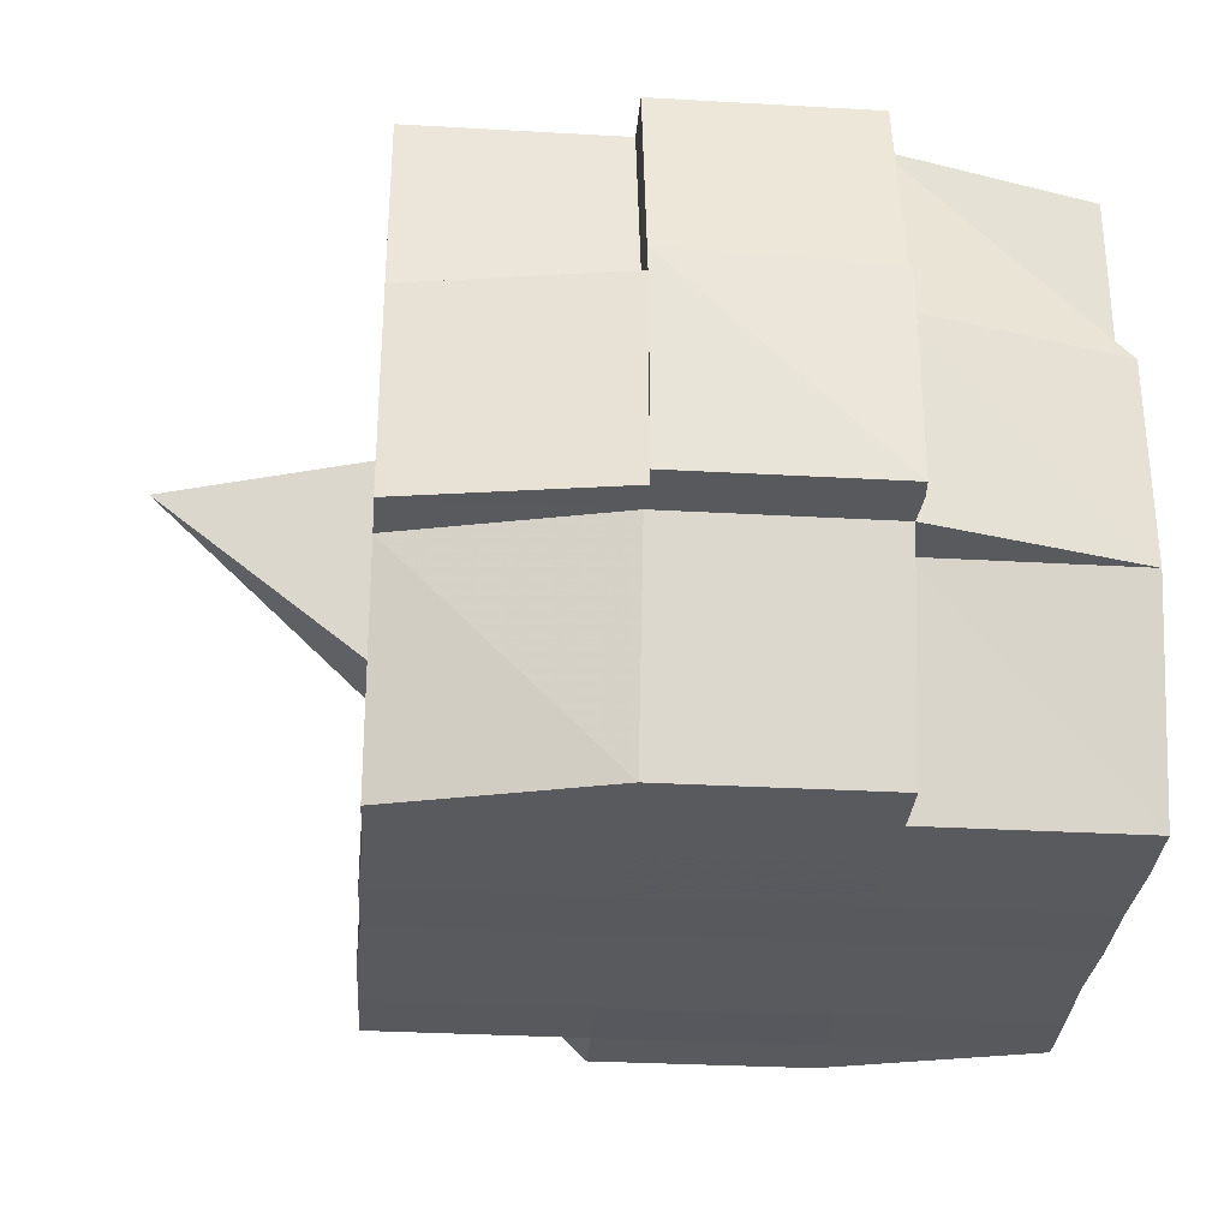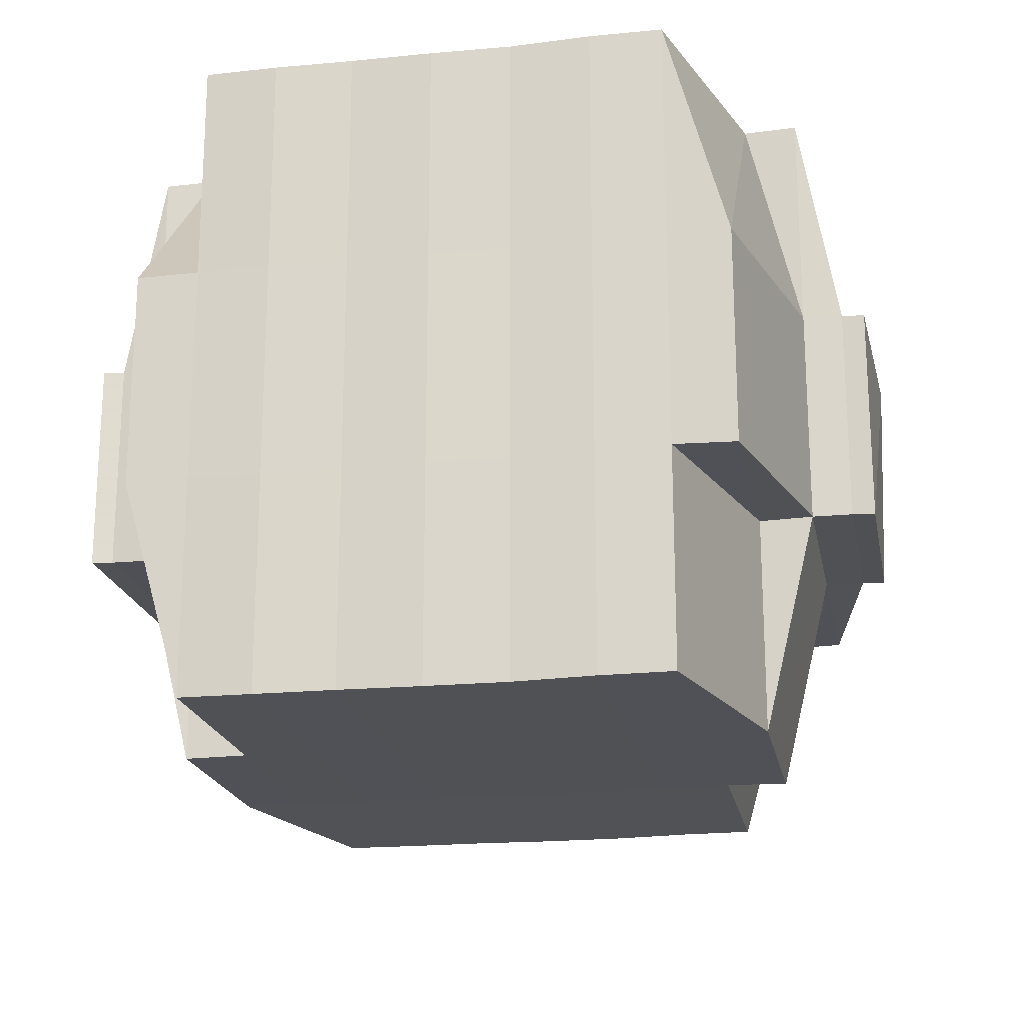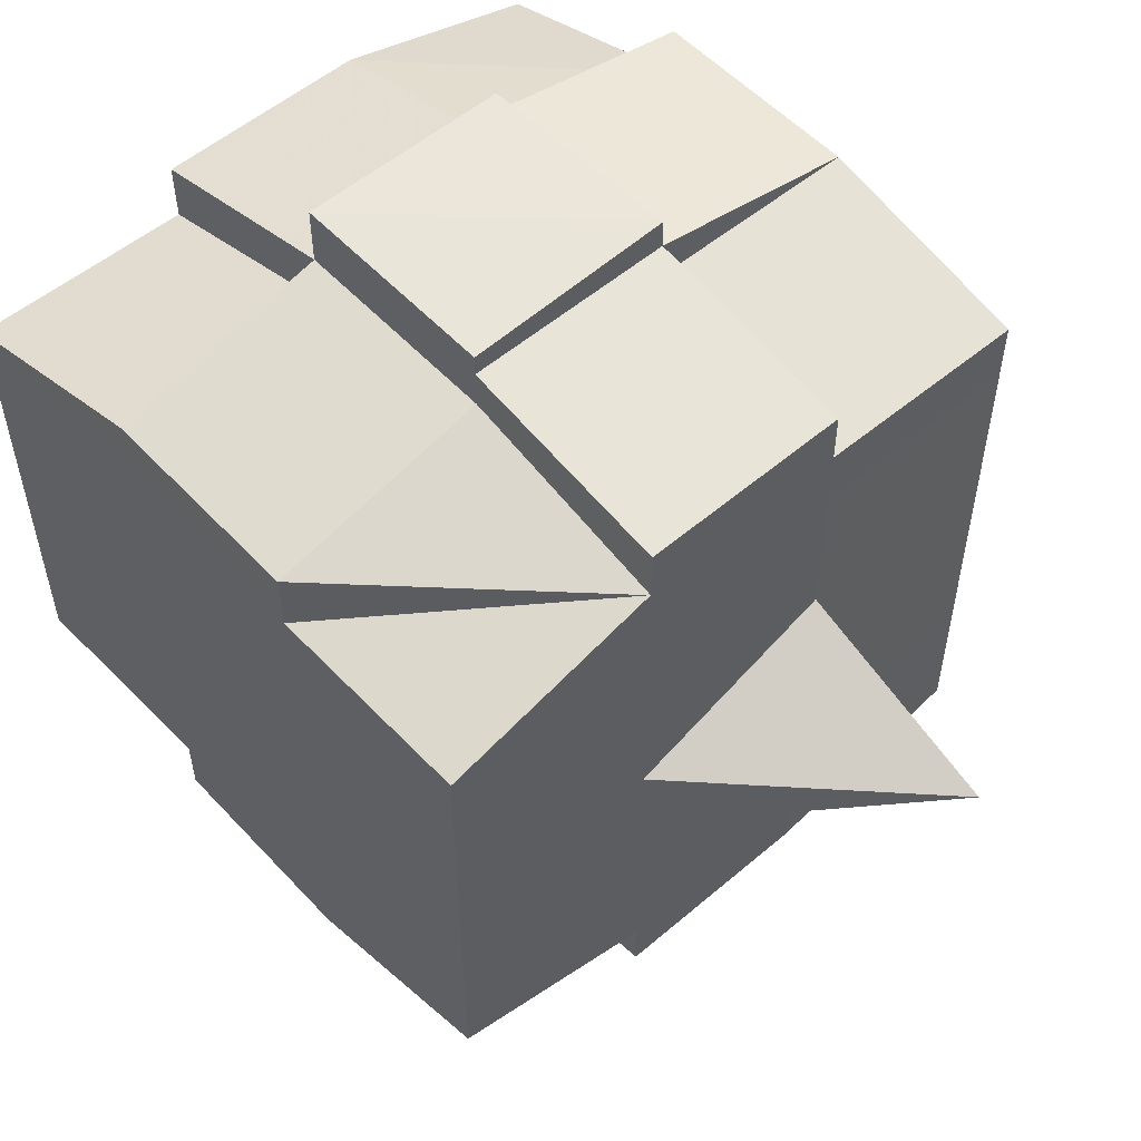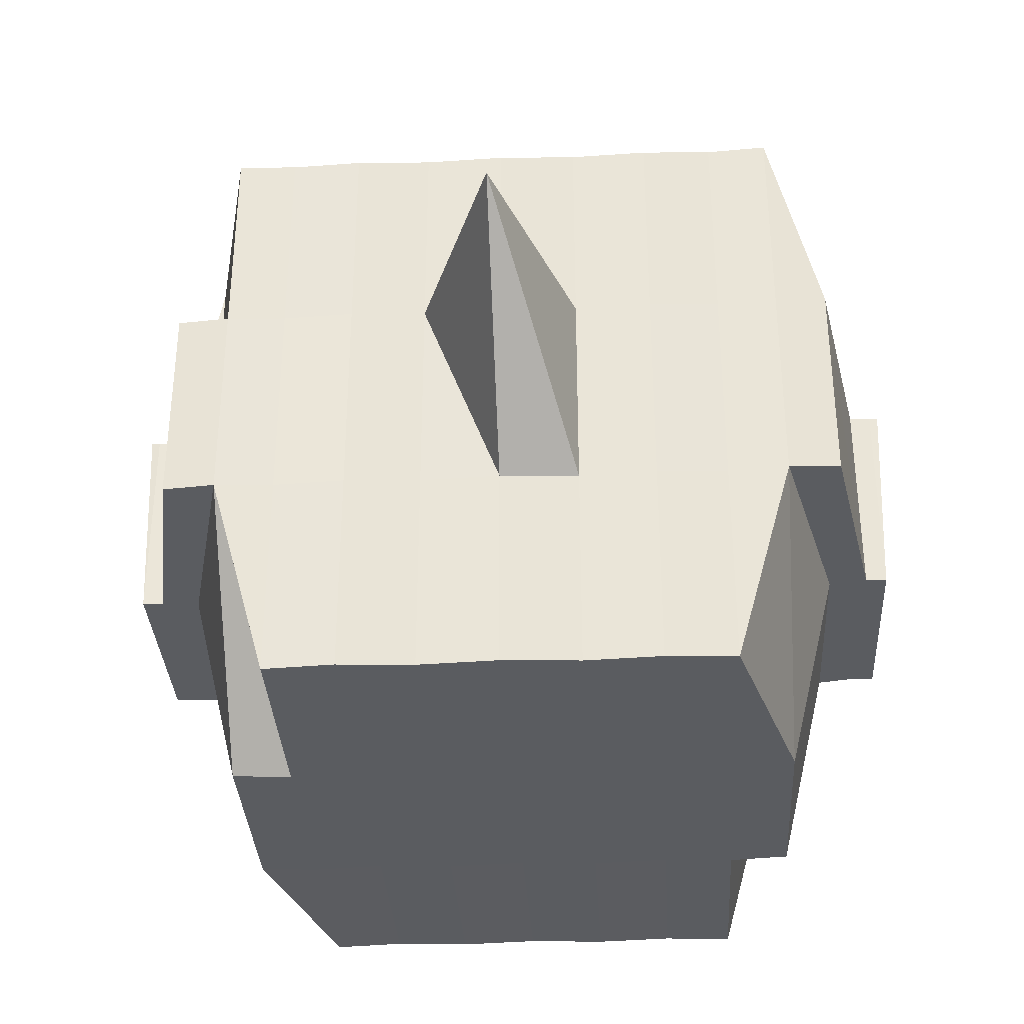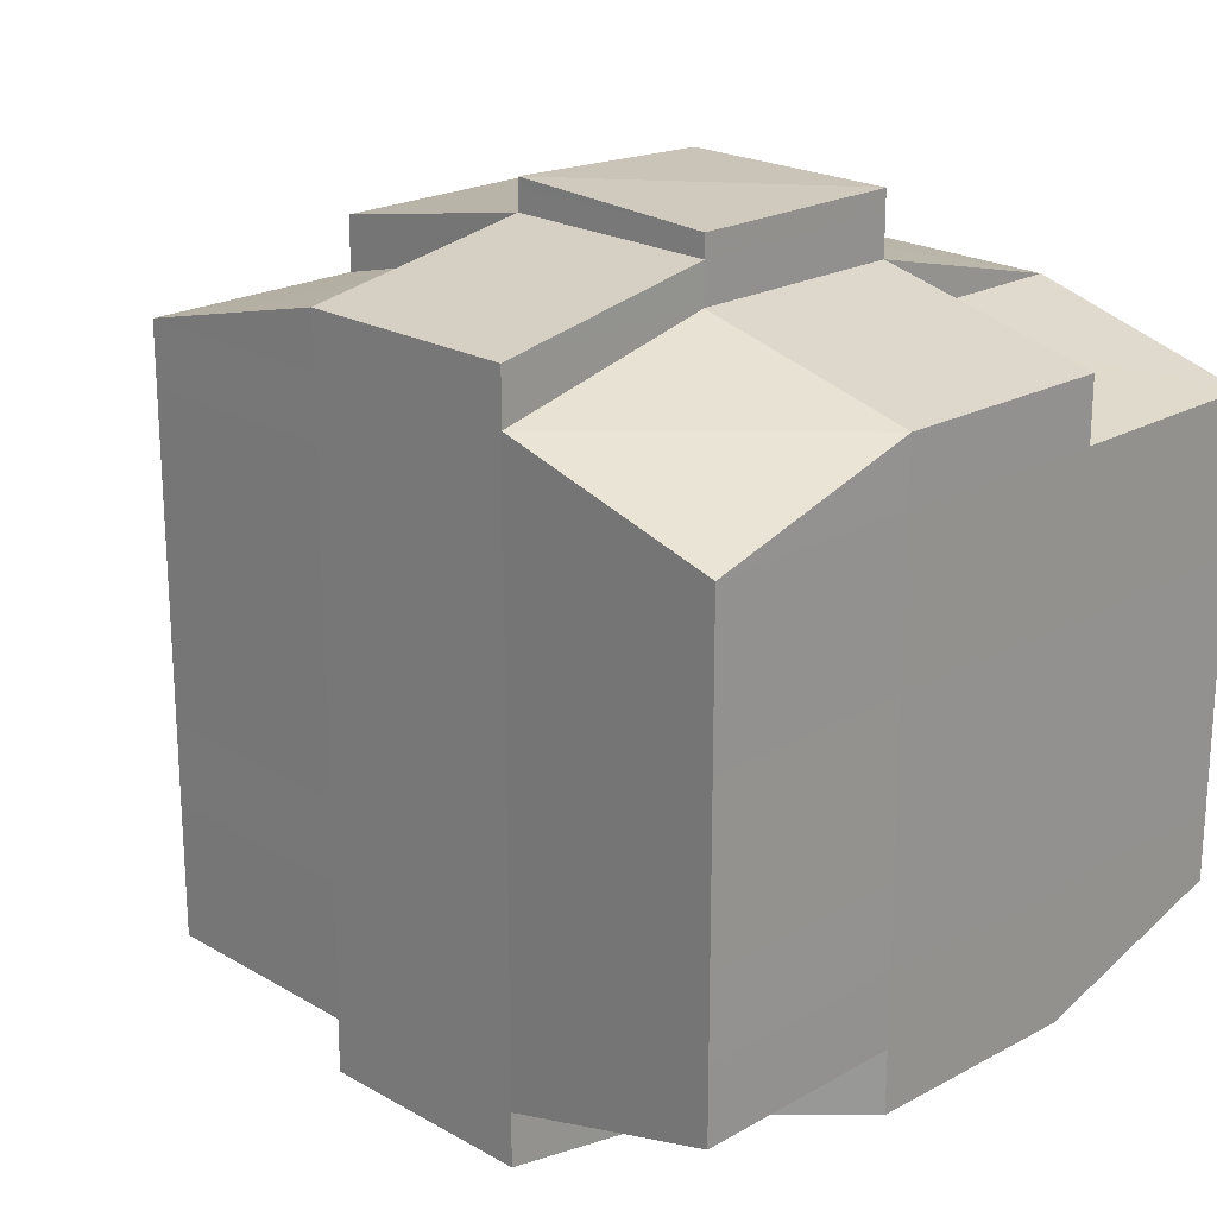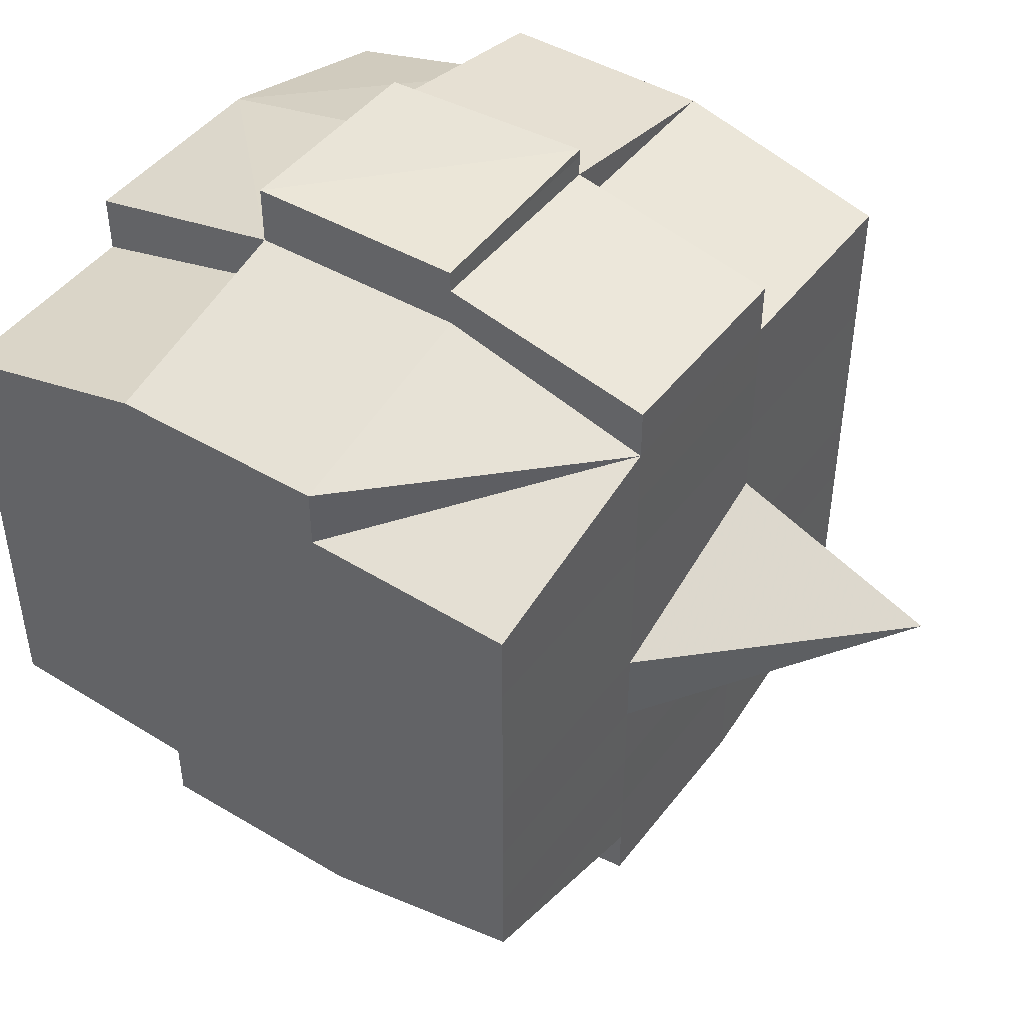
<metadata>
{"format":"obj","ext":"obj","renderer":"f3d","projection":"perspective","resolution":1024,"background":"white","views":[{"elev":-30.7,"azim":175.3,"up":"+Y"},{"elev":-20.3,"azim":-79.3,"up":"+Y"},{"elev":54.3,"azim":48.0,"up":"+Z"},{"elev":-34.2,"azim":93.3,"up":"+Y"},{"elev":21.3,"azim":-134.4,"up":"+Z"},{"elev":45.6,"azim":35.1,"up":"+Z"}]}
</metadata>
<code>
o 4885
v 2159 1895 17.53
v 2159 1895 17.53
v 2159 1895 17.53
v 2159 1895 17.53
v 2159 1895 17.53
v 2159 1895 17.53
v 2159 1895 17.53
v 2159 1895 17.53
v 2159 1895 17.53
v 2159 1895 17.53
v 2159 1895 17.53
v 2159 1895 17.53
v 2159 1895 17.53
v 2159 1895 17.53
v 2159 1895 17.53
v 2159 1895 17.53
v 2159 1895 17.53
v 2159 1895 17.53
v 2159 1895 17.53
v 2159 1895 17.53
v 2159 1895 17.53
v 2159 1895 17.53
v 2159 1895 17.53
v 2159 1895 17.54
v 2159 1895 17.54
v 2159 1895 17.54
v 2159 1895 17.54
v 2159 1895 17.53
v 2159 1895 17.54
v 2159 1895 17.54
v 2159 1895 17.54
v 2159 1895 17.54
v 2159 1895 17.54
v 2159 1895 17.55
v 2159 1895 17.54
v 2159 1895 17.55
v 2159 1895 17.55
v 2159 1895 17.54
v 2159 1895 17.54
v 2159 1895 17.54
v 2159 1895 17.54
v 2159 1895 17.54
v 2159 1895 17.54
v 2159 1895 17.54
v 2159 1895 17.54
v 2159 1895 17.55
v 2159 1895 17.55
v 2159 1895 17.55
v 2159 1895 17.55
v 2159 1895 17.55
v 2159 1895 17.54
v 2159 1895 17.55
v 2159 1895 17.55
v 2159 1895 17.55
v 2159 1895 17.55
v 2159 1895 17.55
v 2159 1895 17.55
v 2159 1895 17.56
v 2159 1895 17.55
v 2159 1895 17.56
v 2159 1895 17.56
v 2159 1895 17.55
v 2159 1895 17.55
v 2159 1895 17.56
v 2159 1895 17.55
v 2159 1895 17.56
v 2159 1895 17.56
v 2159 1895 17.55
v 2159 1895 17.56
v 2159 1895 17.56
v 2159 1895 17.56
v 2159 1895 17.56
v 2159 1895 17.56
v 2159 1895 17.56
v 2159 1895 17.56
v 2159 1895 17.56
v 2159 1895 17.56
v 2159 1895 17.57
v 2159 1895 17.56
v 2159 1895 17.56
v 2159 1895 17.56
v 2159 1895 17.56
v 2159 1895 17.57
v 2159 1895 17.57
v 2159 1895 17.57
v 2159 1895 17.57
v 2159 1895 17.57
v 2159 1895 17.57
v 2159 1895 17.57
v 2159 1895 17.57
v 2159 1895 17.57
v 2159 1895 17.57
v 2159 1895 17.57
v 2159 1895 17.56
v 2159 1895 17.56
v 2159 1895 17.57
v 2159 1895 17.57
v 2159 1895 17.56
v 2159 1895 17.56
v 2159 1895 17.56
v 2159 1895 17.57
v 2159 1895 17.56
v 2159 1895 17.57
v 2159 1895 17.57
v 2159 1895 17.57
v 2159 1895 17.57
v 2159 1895 17.56
v 2159 1895 17.56
v 2159 1895 17.56
v 2159 1895 17.56
v 2159 1895 17.56
v 2159 1895 17.56
v 2159 1895 17.56
v 2159 1895 17.56
v 2159 1895 17.56
v 2159 1895 17.56
v 2159 1895 17.56
v 2159 1895 17.55
v 2159 1895 17.56
v 2159 1895 17.56
v 2159 1895 17.55
v 2159 1895 17.55
v 2159 1895 17.55
v 2159 1895 17.55
v 2159 1895 17.56
v 2159 1895 17.55
v 2159 1895 17.55
v 2159 1895 17.55
v 2159 1895 17.55
v 2159 1895 17.55
v 2159 1895 17.55
v 2159 1895 17.55
v 2159 1895 17.54
v 2159 1895 17.55
v 2159 1895 17.55
v 2159 1895 17.55
v 2159 1895 17.54
v 2159 1895 17.54
v 2159 1895 17.54
v 2159 1895 17.54
v 2159 1895 17.54
v 2159 1895 17.54
v 2159 1895 17.54
v 2159 1895 17.54
v 2159 1895 17.53
v 2159 1895 17.53
v 2159 1895 17.53
v 2159 1895 17.53
v 2159 1895 17.53
v 2159 1895 17.53
v 2159 1895 17.53
v 2159 1895 17.54
v 2159 1895 17.54
v 2159 1895 17.54
v 2159 1895 17.54
v 2159 1895 17.54
v 2159 1895 17.54
v 2159 1895 17.54
v 2159 1895 17.54
v 2159 1895 17.54
v 2159 1895 17.53
v 2159 1895 17.53
v 2159 1895 17.53
v 2159 1895 17.53
v 2159 1895 17.53
v 2159 1895 17.53
v 2159 1895 17.53
v 2159 1895 17.53
v 2159 1895 17.53
v 2159 1895 17.53
v 2159 1895 17.53
v 2159 1895 17.53
v 2159 1895 17.53
v 2159 1895 17.53
v 2159 1895 17.53
v 2159 1895 17.53
v 2159 1895 17.53
v 2159 1895 17.53
v 2159 1895 17.53
v 2159 1895 17.53
v 2159 1895 17.53
v 2159 1895 17.53
v 2159 1895 17.53
v 2159 1895 17.53
v 2159 1895 17.53
v 2159 1895 17.53
v 2159 1895 17.53
v 2159 1895 17.53
v 2159 1895 17.53
v 2159 1895 17.53
v 2159 1895 17.53
v 2159 1895 17.53
v 2159 1895 17.53
v 2159 1895 17.54
v 2159 1895 17.54
v 2159 1895 17.54
v 2159 1895 17.53
v 2159 1895 17.54
v 2159 1895 17.54
v 2159 1895 17.54
v 2159 1895 17.54
v 2159 1895 17.54
v 2159 1895 17.54
v 2159 1895 17.54
v 2159 1895 17.54
v 2159 1895 17.54
v 2159 1895 17.55
v 2159 1895 17.54
v 2159 1895 17.54
v 2159 1895 17.54
v 2159 1895 17.55
v 2159 1895 17.55
v 2159 1895 17.55
v 2159 1895 17.55
v 2159 1895 17.54
v 2159 1895 17.55
v 2159 1895 17.55
v 2159 1895 17.55
v 2159 1895 17.55
v 2159 1895 17.55
v 2159 1895 17.55
v 2159 1895 17.56
v 2159 1895 17.55
v 2159 1895 17.55
v 2159 1895 17.55
v 2159 1895 17.56
v 2159 1895 17.56
v 2159 1895 17.56
v 2159 1895 17.56
v 2159 1895 17.55
v 2159 1895 17.56
v 2159 1895 17.56
v 2159 1895 17.56
v 2159 1895 17.56
v 2159 1895 17.56
v 2159 1895 17.56
v 2159 1895 17.56
v 2159 1895 17.56
v 2159 1895 17.56
v 2159 1895 17.56
v 2159 1895 17.56
v 2159 1895 17.56
v 2159 1895 17.56
v 2159 1895 17.56
v 2159 1895 17.56
v 2159 1895 17.56
v 2159 1895 17.55
v 2159 1895 17.56
v 2159 1895 17.57
v 2159 1895 17.57
v 2159 1895 17.57
v 2159 1895 17.57
v 2159 1895 17.57
v 2159 1895 17.56
v 2159 1895 17.56
v 2159 1895 17.56
v 2159 1895 17.56
v 2159 1895 17.56
v 2159 1895 17.56
v 2159 1895 17.56
v 2159 1895 17.56
v 2159 1895 17.56
v 2159 1895 17.55
v 2159 1895 17.55
v 2159 1895 17.55
v 2159 1895 17.55
v 2159 1895 17.56
v 2159 1895 17.55
v 2159 1895 17.55
v 2159 1895 17.55
v 2159 1895 17.55
v 2159 1895 17.55
v 2159 1895 17.55
v 2159 1895 17.54
v 2159 1895 17.55
v 2159 1895 17.54
v 2159 1895 17.55
v 2159 1895 17.55
v 2159 1895 17.55
v 2159 1895 17.55
v 2159 1895 17.54
v 2159 1895 17.54
v 2159 1895 17.54
v 2159 1895 17.54
v 2159 1895 17.54
v 2159 1895 17.54
v 2159 1895 17.54
v 2159 1895 17.54
v 2159 1895 17.54
v 2159 1895 17.53
v 2159 1895 17.53
v 2159 1895 17.53
v 2159 1895 17.53
v 2159 1895 17.53
v 2159 1895 17.53
v 2159 1895 17.53
v 2159 1895 17.53
v 2159 1895 17.53
v 2159 1895 17.53
v 2159 1895 17.53
v 2159 1895 17.53
v 2159 1895 17.54
v 2159 1895 17.54
v 2159 1895 17.53
v 2159 1895 17.54
v 2159 1895 17.53
v 2159 1895 17.53
v 2159 1895 17.53
v 2159 1895 17.53
v 2159 1895 17.53
v 2159 1895 17.53
v 2159 1895 17.53
v 2159 1895 17.55
v 2159 1895 17.55
v 2159 1895 17.54
v 2159 1895 17.55
v 2159 1895 17.55
v 2159 1895 17.56
v 2159 1895 17.56
v 2159 1895 17.56
v 2159 1895 17.56
v 2159 1895 17.56
v 2159 1895 17.56
v 2159 1895 17.57
v 2159 1895 17.57
v 2159 1895 17.57
v 2159 1895 17.57
v 2159 1895 17.57
f 1 2 3
f 4 5 3
f 6 7 1
f 8 9 5
f 10 11 9
f 12 13 8
f 13 14 15
f 16 12 17
f 10 18 19
f 18 20 11
f 21 18 22
f 23 24 18
f 24 25 26
f 27 26 18
f 18 26 28
f 26 29 28
f 29 30 28
f 26 31 29
f 25 32 31
f 33 31 26
f 32 34 35
f 34 36 37
f 38 35 31
f 31 39 29
f 31 35 39
f 29 39 30
f 35 40 39
f 39 41 42
f 40 43 41
f 39 40 44
f 45 46 40
f 46 47 48
f 48 49 43
f 50 48 40
f 40 48 51
f 52 53 49
f 48 52 54
f 55 52 48
f 36 56 55
f 55 57 52
f 56 58 57
f 59 57 55
f 58 60 61
f 57 62 52
f 52 62 63
f 57 61 62
f 64 61 57
f 62 65 53
f 61 66 62
f 66 67 65
f 62 66 68
f 66 69 67
f 61 70 66
f 71 70 61
f 70 72 66
f 71 73 74
f 75 76 69
f 77 78 73
f 79 78 80
f 81 80 82
f 83 84 76
f 85 86 84
f 87 88 83
f 89 90 86
f 88 90 91
f 92 91 93
f 94 87 95
f 96 89 97
f 98 96 99
f 100 98 72
f 97 101 102
f 103 104 101
f 105 103 106
f 107 105 108
f 108 97 109
f 108 102 110
f 111 108 112
f 72 108 113
f 113 108 114
f 72 113 115
f 113 114 116
f 115 113 116
f 116 110 117
f 116 117 118
f 119 120 115
f 115 116 121
f 121 118 122
f 121 116 123
f 124 115 121
f 125 115 124
f 126 119 124
f 124 121 127
f 127 122 128
f 127 121 129
f 130 124 127
f 68 124 130
f 131 126 130
f 130 127 132
f 132 128 133
f 132 127 134
f 135 130 132
f 63 130 135
f 136 131 135
f 135 132 137
f 137 133 138
f 137 132 139
f 140 135 137
f 54 135 140
f 141 136 140
f 140 137 142
f 142 138 143
f 142 137 144
f 145 143 146
f 147 146 148
f 149 150 148
f 151 152 150
f 153 154 147
f 155 142 154
f 156 142 155
f 156 140 142
f 51 140 156
f 157 156 155
f 44 156 157
f 158 141 156
f 159 158 157
f 157 160 161
f 162 161 163
f 162 157 164
f 30 157 162
f 28 30 162
f 28 162 165
f 165 163 166
f 165 162 167
f 168 166 169
f 168 165 170
f 171 165 172
f 173 174 165
f 170 175 176
f 177 178 168
f 179 177 180
f 181 182 175
f 181 183 182
f 184 185 181
f 7 184 186
f 167 181 186
f 186 187 2
f 188 189 187
f 190 191 189
f 192 190 181
f 193 192 181
f 193 194 192
f 192 195 190
f 194 195 192
f 196 194 197
f 195 198 183
f 199 200 194
f 194 201 195
f 144 201 194
f 200 202 201
f 201 203 195
f 195 203 204
f 203 205 198
f 201 206 203
f 139 206 201
f 202 207 206
f 206 208 203
f 208 209 205
f 203 208 210
f 206 211 208
f 134 211 206
f 207 212 211
f 211 213 208
f 213 214 209
f 208 213 215
f 211 216 213
f 129 216 211
f 212 217 216
f 216 218 213
f 218 219 214
f 213 218 220
f 216 221 218
f 217 222 221
f 123 221 216
f 221 223 218
f 223 224 219
f 218 223 225
f 221 226 223
f 227 226 221
f 226 228 223
f 228 229 224
f 223 228 230
f 227 231 232
f 233 234 231
f 235 234 236
f 237 236 238
f 239 240 228
f 240 241 242
f 243 242 228
f 228 242 244
f 242 245 244
f 244 245 246
f 244 246 247
f 242 248 245
f 109 248 242
f 241 249 248
f 249 250 251
f 106 251 248
f 250 252 253
f 248 253 254
f 248 254 255
f 251 93 256
f 257 256 258
f 257 258 259
f 260 95 257
f 261 94 257
f 262 259 263
f 262 257 64
f 245 257 262
f 246 245 262
f 246 262 264
f 264 262 59
f 264 263 265
f 247 246 264
f 266 267 247
f 247 264 268
f 268 265 269
f 268 264 270
f 270 271 272
f 273 272 274
f 275 268 273
f 275 269 276
f 277 247 268
f 277 268 275
f 230 247 277
f 278 266 277
f 279 277 275
f 225 277 279
f 280 278 279
f 279 275 281
f 281 275 38
f 281 276 282
f 283 279 281
f 220 279 283
f 284 280 283
f 283 281 285
f 285 281 33
f 285 282 286
f 287 283 285
f 215 283 287
f 288 284 287
f 287 285 289
f 289 285 27
f 289 286 290
f 291 290 292
f 293 292 294
f 295 296 294
f 297 298 296
f 299 300 293
f 301 289 300
f 302 289 301
f 190 302 301
f 302 287 289
f 210 287 302
f 303 302 304
f 305 288 302
f 306 307 308
f 307 309 310
f 306 311 312
f 313 314 315
f 316 317 314
f 318 319 320
f 321 322 323
f 324 325 326
f 326 327 328

</code>
